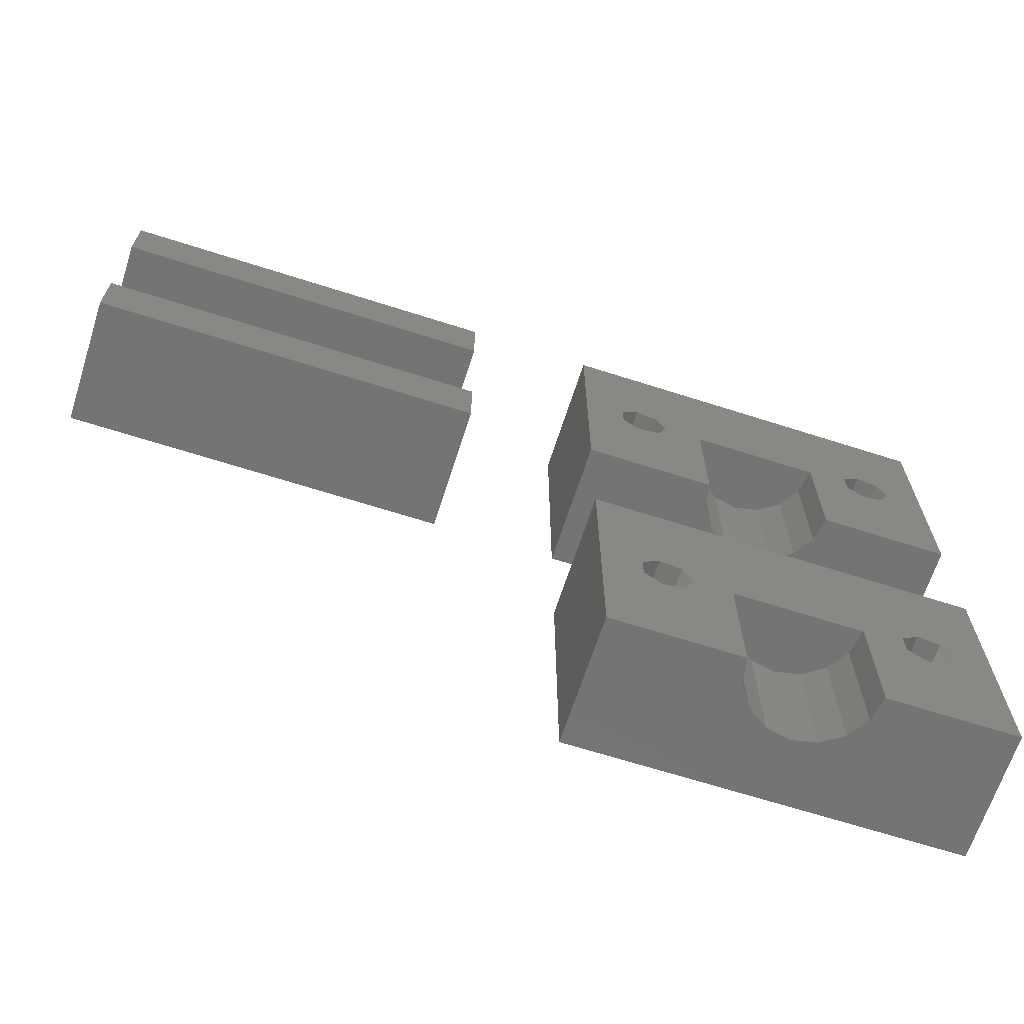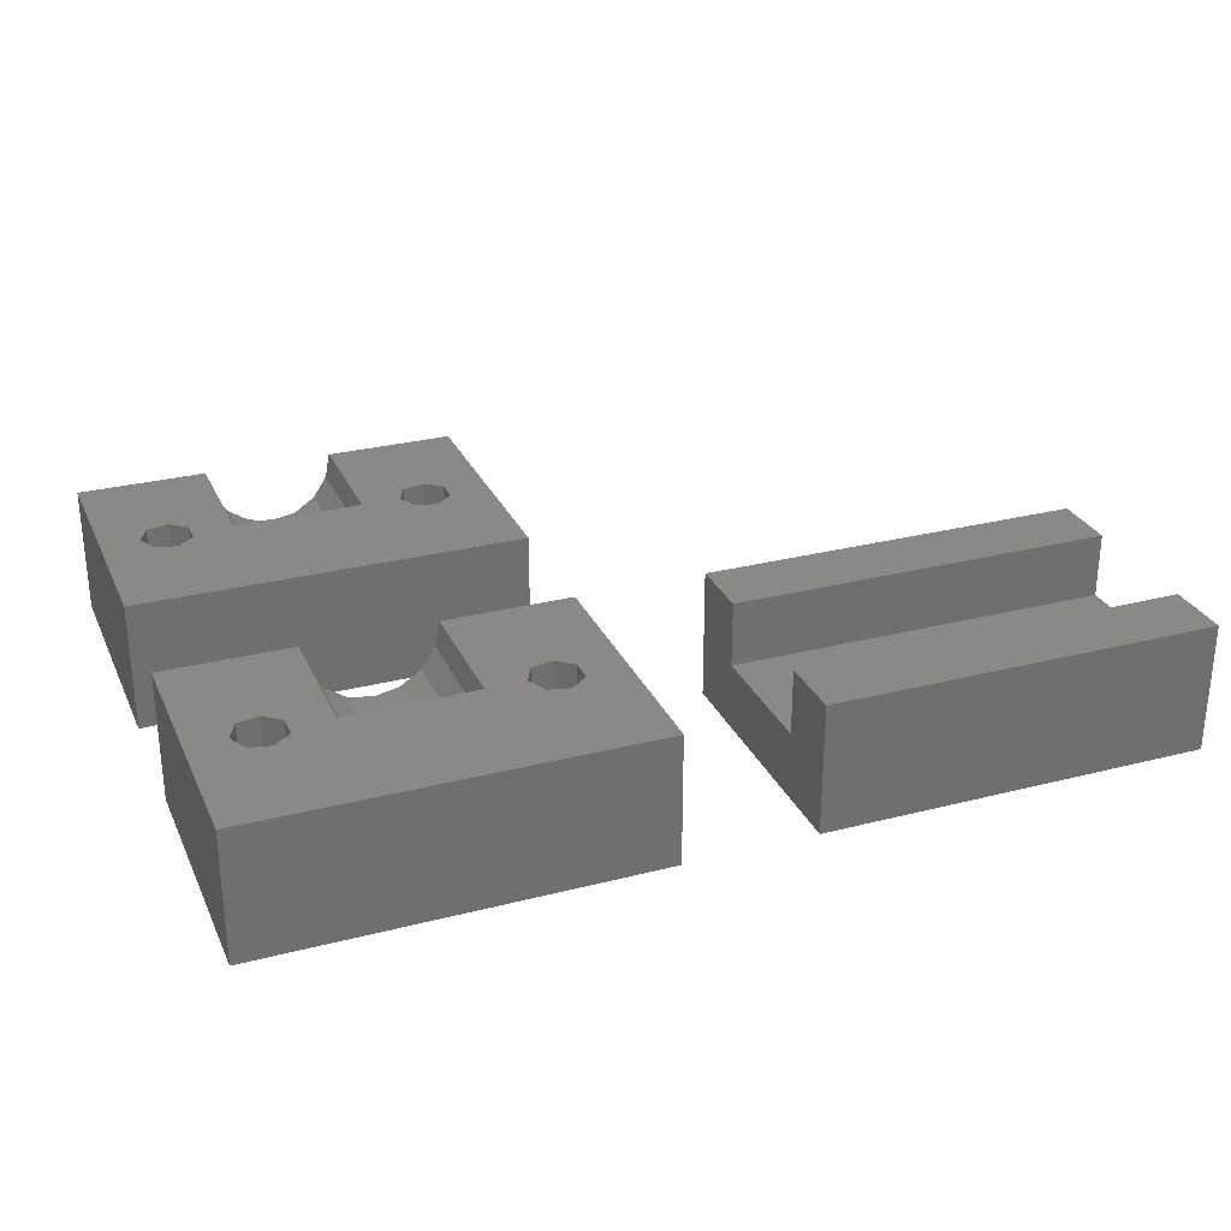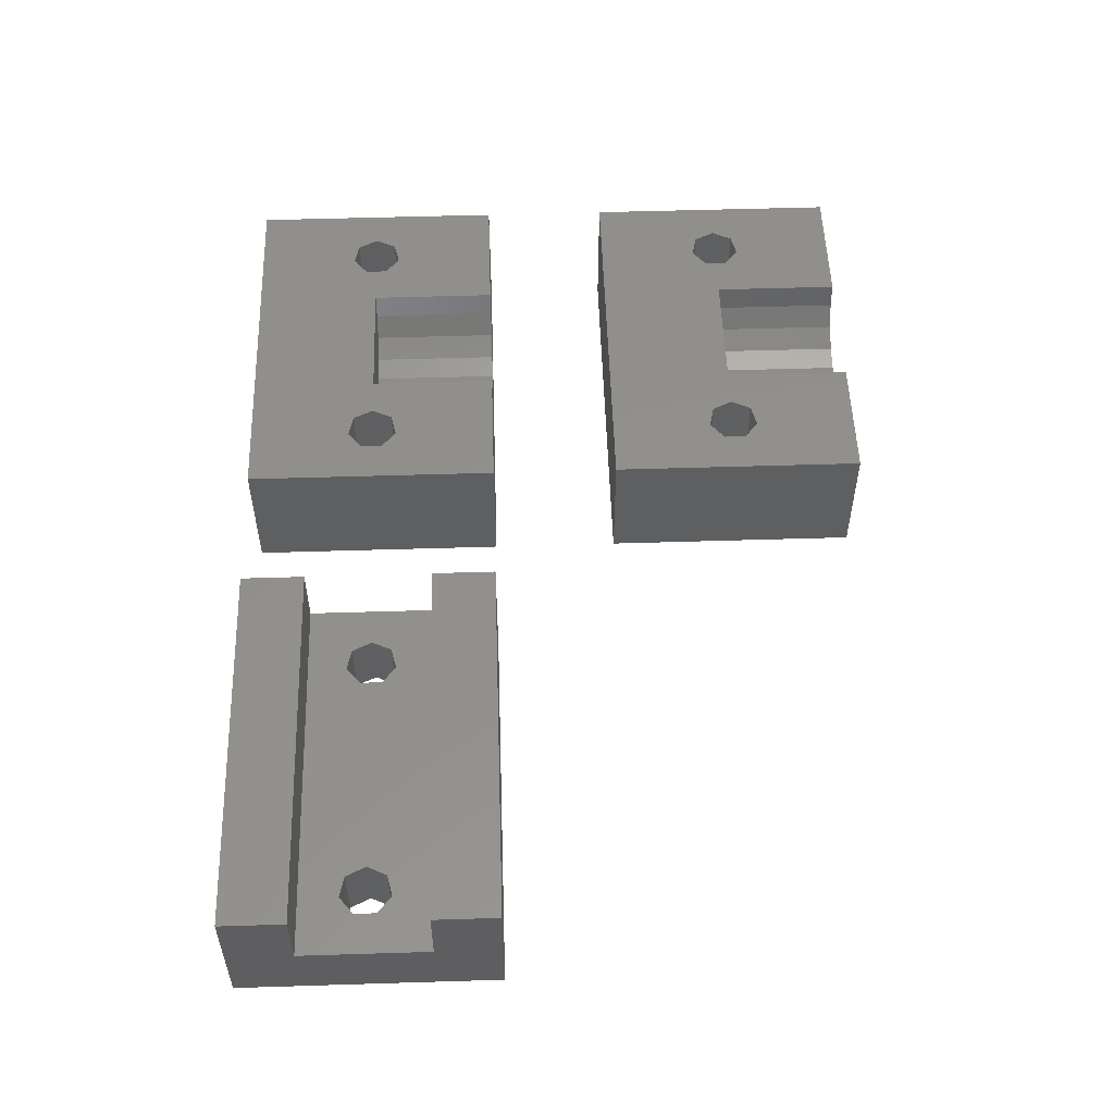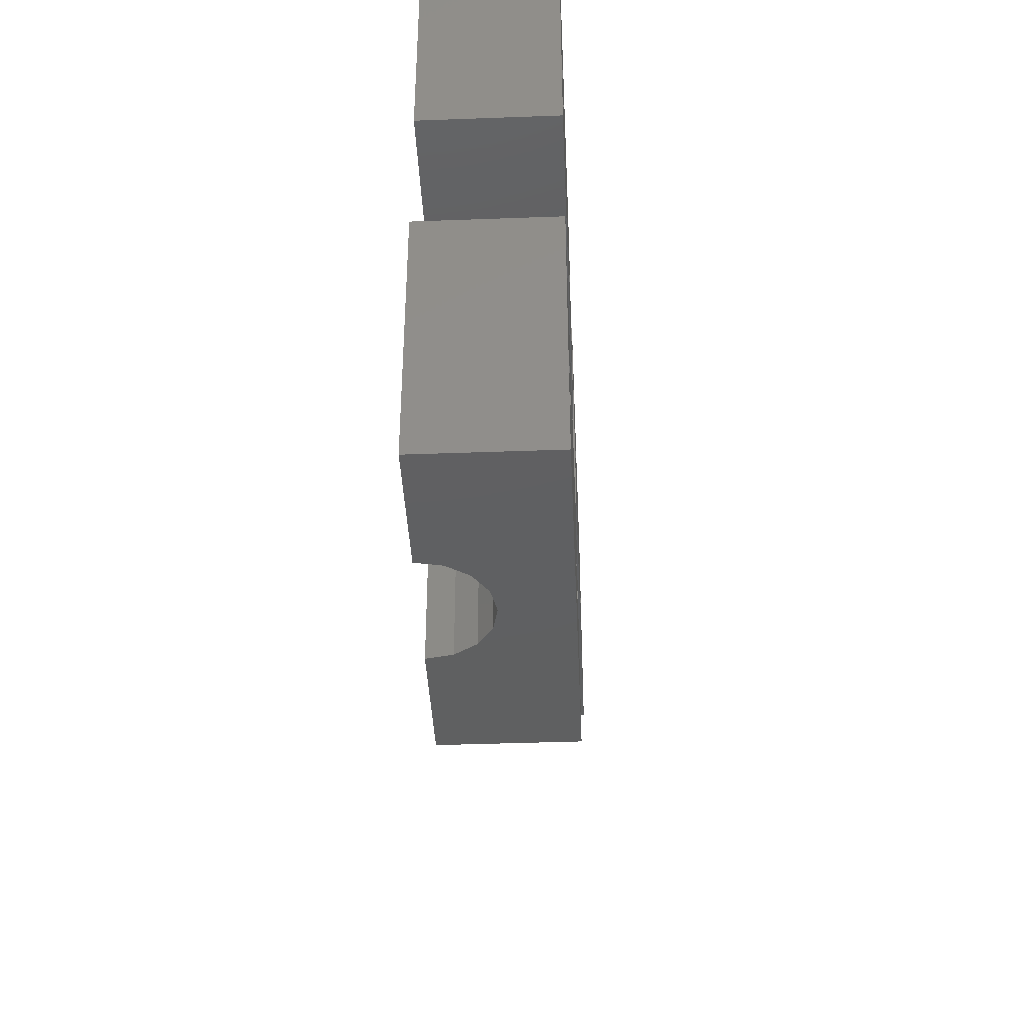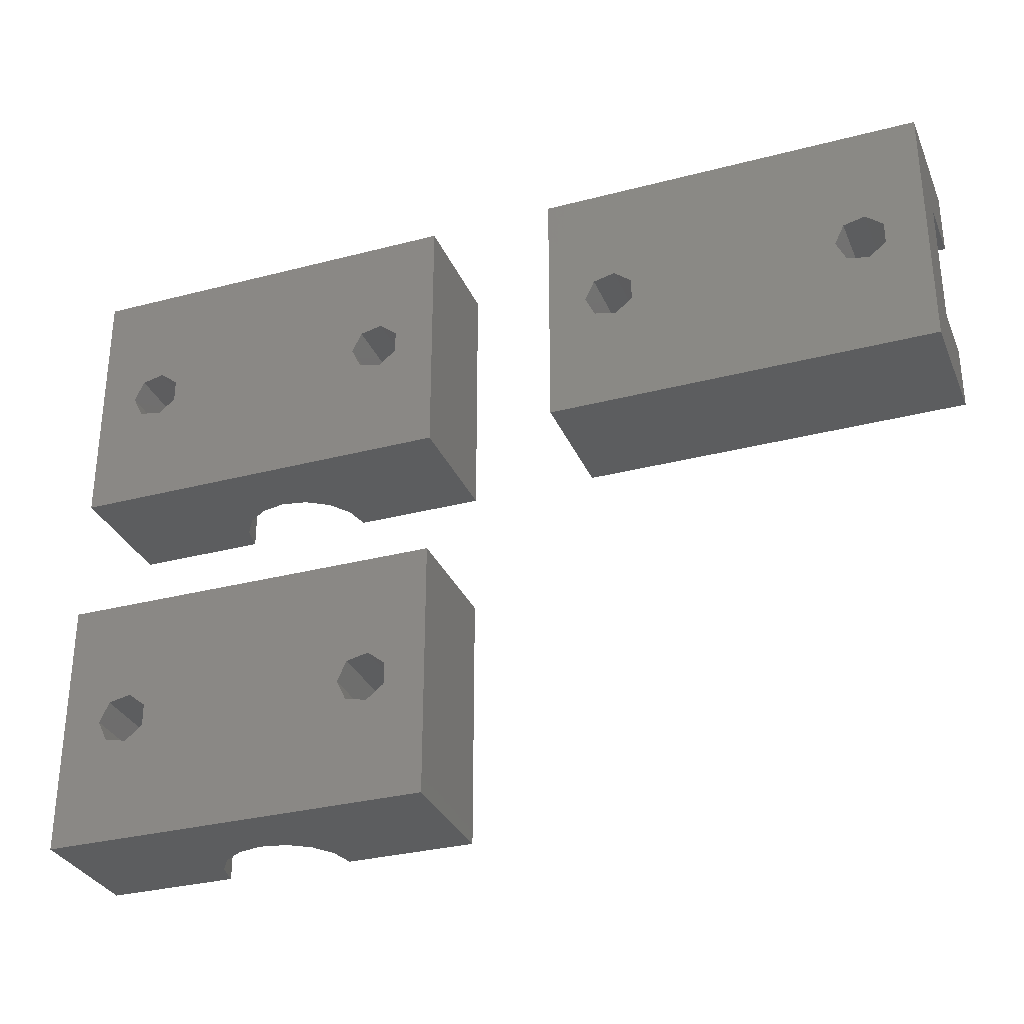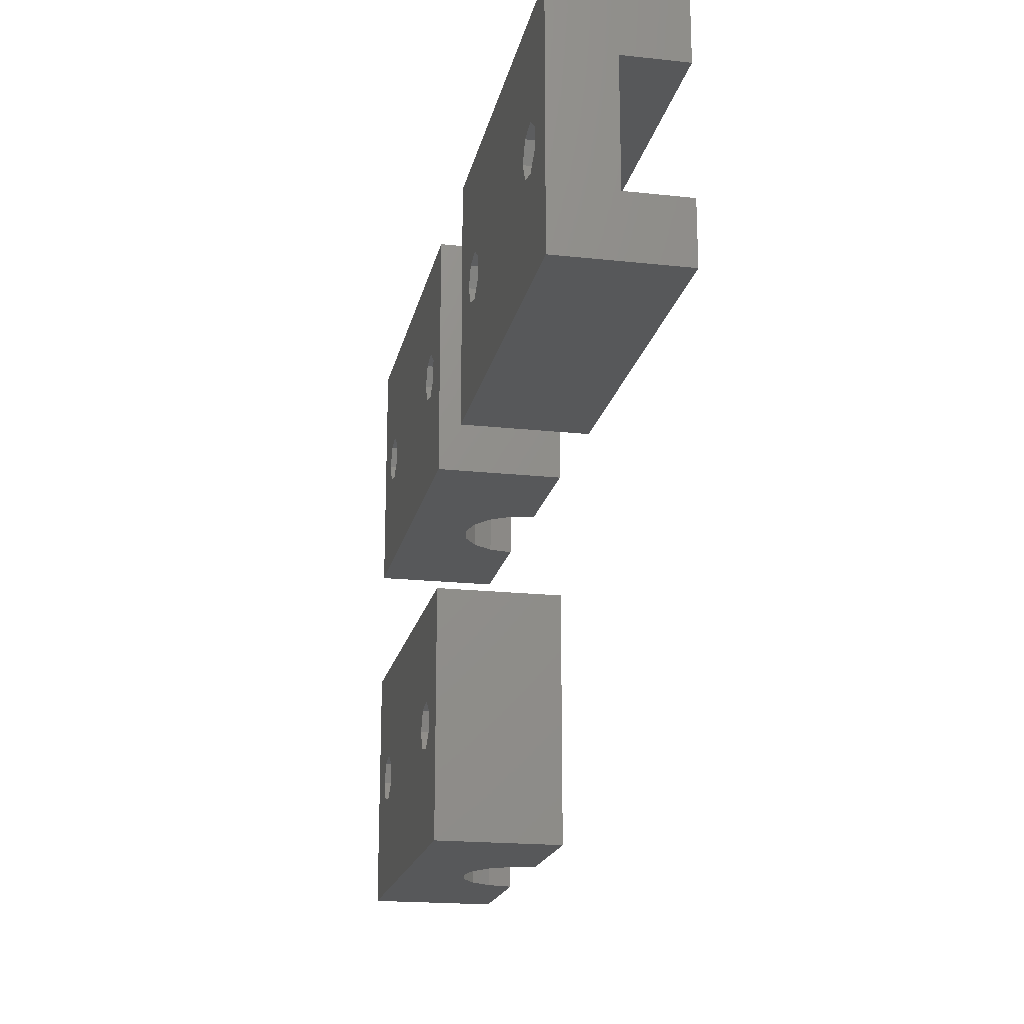
<metadata>
{"format":"stl","ext":"stl","renderer":"f3d","projection":"perspective","resolution":1024,"background":"white","views":[{"elev":-66.5,"azim":-17.8,"up":"+Y"},{"elev":28.4,"azim":158.9,"up":"+Z"},{"elev":53.3,"azim":-91.9,"up":"+Z"},{"elev":-40.2,"azim":92.6,"up":"+Y"},{"elev":-31.4,"azim":-159.6,"up":"+Y"},{"elev":-19.1,"azim":-101.6,"up":"+Y"}]}
</metadata>
<code>
# stl→obj: 152 verts, 316 faces
v 40 0 0
v 40 20 10
v 40 20 0
v 40 0 10
v 70 20 10
v 67 10 10
v 70 0 10
v 66.25 11.56 10
v 64.56 11.95 10
v 60 10 10
v 63.2 10.87 10
v 63.2 9.132 10
v 50 10 10
v 46.25 8.436 10
v 47 10 10
v 46.25 11.56 10
v 43.2 10.87 10
v 43.2 9.132 10
v 44.55 11.95 10
v 66.25 8.436 10
v 64.56 8.05 10
v 60 0 10
v 50 0 10
v 44.55 8.05 10
v 70 20 0
v 70 0 0
v 67 10 0
v 66.25 8.436 0
v 64.56 8.05 0
v 46.25 8.436 0
v 63.2 9.132 0
v 47 10 0
v 63.2 10.87 0
v 43.2 9.132 0
v 43.2 10.87 0
v 44.55 8.05 0
v 66.25 11.56 0
v 64.56 11.95 0
v 46.25 11.56 0
v 44.55 11.95 0
v 50.38 0 8.087
v 51.46 0 6.464
v 53.09 0 5.381
v 55 0 5
v 59.62 0 8.087
v 58.54 0 6.464
v 56.91 0 5.381
v 51.46 10 6.464
v 50.38 10 8.087
v 53.09 10 5.381
v 55 10 5
v 59.62 10 8.087
v 58.54 10 6.464
v 56.91 10 5.381
v 40 -30 0
v 40 -10 10
v 40 -10 0
v 40 -30 10
v 70 -10 10
v 67 -20 10
v 70 -30 10
v 66.25 -18.44 10
v 64.56 -18.05 10
v 60 -20 10
v 63.2 -19.13 10
v 63.2 -20.87 10
v 50 -20 10
v 46.25 -21.56 10
v 47 -20 10
v 46.25 -18.44 10
v 43.2 -19.13 10
v 43.2 -20.87 10
v 44.55 -18.05 10
v 66.25 -21.56 10
v 64.56 -21.95 10
v 60 -30 10
v 50 -30 10
v 44.55 -21.95 10
v 70 -10 0
v 70 -30 0
v 67 -20 0
v 66.25 -21.56 0
v 64.56 -21.95 0
v 46.25 -21.56 0
v 63.2 -20.87 0
v 47 -20 0
v 63.2 -19.13 0
v 43.2 -20.87 0
v 43.2 -19.13 0
v 44.55 -21.95 0
v 66.25 -18.44 0
v 64.56 -18.05 0
v 46.25 -18.44 0
v 44.55 -18.05 0
v 50.38 -30 8.087
v 51.46 -30 6.464
v 53.09 -30 5.381
v 55 -30 5
v 59.62 -30 8.087
v 58.54 -30 6.464
v 56.91 -30 5.381
v 51.46 -20 6.464
v 50.38 -20 8.087
v 53.09 -20 5.381
v 55 -20 5
v 59.62 -20 8.087
v 58.54 -20 6.464
v 56.91 -20 5.381
v 0 20 0
v 0 15 5
v 0 20 10
v 0 5 5
v 0 0 0
v 0 0 10
v 0 5 10
v 0 15 10
v 30 0 10
v 30 5 10
v 30 15 10
v 30 20 10
v 30 5 5
v 30 15 5
v 30 20 0
v 30 0 0
v 27 10 0
v 26.25 8.436 0
v 24.55 8.05 0
v 6.247 8.436 0
v 23.2 9.132 0
v 7 10 0
v 23.2 10.87 0
v 3.198 9.132 0
v 3.198 10.87 0
v 4.555 8.05 0
v 26.25 11.56 0
v 24.55 11.95 0
v 6.247 11.56 0
v 4.555 11.95 0
v 27 10 5
v 26.25 11.56 5
v 24.55 11.95 5
v 23.2 10.87 5
v 7 10 5
v 23.2 9.132 5
v 6.247 11.56 5
v 3.198 10.87 5
v 3.198 9.132 5
v 4.555 11.95 5
v 26.25 8.436 5
v 24.55 8.05 5
v 6.247 8.436 5
v 4.555 8.05 5
f 1 2 3
f 2 1 4
f 5 6 7
f 5 8 6
f 5 9 8
f 10 9 5
f 11 10 12
f 9 10 11
f 5 13 10
f 14 13 15
f 2 13 5
f 13 16 15
f 13 2 16
f 17 2 18
f 19 2 17
f 16 2 19
f 20 7 6
f 21 7 20
f 22 21 12
f 22 12 10
f 21 22 7
f 13 14 23
f 24 23 14
f 4 24 18
f 24 4 23
f 4 18 2
f 7 25 5
f 25 7 26
f 26 27 25
f 26 28 27
f 26 29 28
f 30 29 26
f 31 32 33
f 29 30 31
f 31 30 32
f 1 30 26
f 34 1 35
f 36 1 34
f 30 1 36
f 37 25 27
f 38 25 37
f 39 38 33
f 39 33 32
f 38 39 25
f 3 39 40
f 39 3 25
f 35 3 40
f 3 35 1
f 4 41 23
f 1 41 4
f 41 1 42
f 43 1 44
f 42 1 43
f 45 7 22
f 26 45 46
f 26 46 47
f 26 44 1
f 45 26 7
f 44 26 47
f 25 2 5
f 2 25 3
f 41 48 49
f 48 41 42
f 50 51 48
f 49 10 13
f 49 52 10
f 48 52 49
f 52 48 53
f 54 46 53
f 46 54 47
f 51 47 54
f 47 51 44
f 23 49 13
f 49 23 41
f 51 53 48
f 54 53 51
f 46 52 53
f 52 46 45
f 45 10 52
f 10 45 22
f 50 44 51
f 44 50 43
f 48 43 50
f 43 48 42
f 32 16 39
f 16 32 15
f 18 35 17
f 35 18 34
f 40 16 19
f 16 40 39
f 36 18 24
f 18 36 34
f 35 19 17
f 19 35 40
f 30 15 32
f 15 30 14
f 30 24 14
f 24 30 36
f 27 8 37
f 8 27 6
f 12 33 11
f 33 12 31
f 38 8 9
f 8 38 37
f 33 9 11
f 9 33 38
f 28 21 20
f 21 28 29
f 29 12 21
f 12 29 31
f 28 6 27
f 6 28 20
f 55 56 57
f 56 55 58
f 59 60 61
f 59 62 60
f 59 63 62
f 64 63 59
f 65 64 66
f 63 64 65
f 59 67 64
f 68 67 69
f 56 67 59
f 67 70 69
f 67 56 70
f 71 56 72
f 73 56 71
f 70 56 73
f 74 61 60
f 75 61 74
f 76 75 66
f 76 66 64
f 75 76 61
f 67 68 77
f 78 77 68
f 58 78 72
f 78 58 77
f 58 72 56
f 61 79 59
f 79 61 80
f 80 81 79
f 80 82 81
f 80 83 82
f 84 83 80
f 85 86 87
f 83 84 85
f 85 84 86
f 55 84 80
f 88 55 89
f 90 55 88
f 84 55 90
f 91 79 81
f 92 79 91
f 93 92 87
f 93 87 86
f 92 93 79
f 57 93 94
f 93 57 79
f 89 57 94
f 57 89 55
f 58 95 77
f 55 95 58
f 95 55 96
f 97 55 98
f 96 55 97
f 99 61 76
f 80 99 100
f 80 100 101
f 80 98 55
f 99 80 61
f 98 80 101
f 79 56 59
f 56 79 57
f 95 102 103
f 102 95 96
f 104 105 102
f 103 64 67
f 103 106 64
f 102 106 103
f 106 102 107
f 108 100 107
f 100 108 101
f 105 101 108
f 101 105 98
f 77 103 67
f 103 77 95
f 105 107 102
f 108 107 105
f 100 106 107
f 106 100 99
f 99 64 106
f 64 99 76
f 104 98 105
f 98 104 97
f 102 97 104
f 97 102 96
f 86 70 93
f 70 86 69
f 72 89 71
f 89 72 88
f 94 70 73
f 70 94 93
f 90 72 78
f 72 90 88
f 89 73 71
f 73 89 94
f 84 69 86
f 69 84 68
f 84 78 68
f 78 84 90
f 81 62 91
f 62 81 60
f 66 87 65
f 87 66 85
f 92 62 63
f 62 92 91
f 87 63 65
f 63 87 92
f 82 75 74
f 75 82 83
f 83 66 75
f 66 83 85
f 82 60 81
f 60 82 74
f 109 110 111
f 109 112 110
f 113 112 109
f 114 112 113
f 112 114 115
f 111 110 116
f 115 117 118
f 117 115 114
f 111 119 120
f 119 111 116
f 118 117 121
f 122 120 119
f 120 122 123
f 121 123 122
f 121 124 123
f 124 121 117
f 123 111 120
f 111 123 109
f 124 125 123
f 124 126 125
f 124 127 126
f 128 127 124
f 129 130 131
f 127 128 129
f 129 128 130
f 113 128 124
f 132 113 133
f 134 113 132
f 128 113 134
f 135 123 125
f 136 123 135
f 137 136 131
f 137 131 130
f 136 137 123
f 109 137 138
f 137 109 123
f 133 109 138
f 109 133 113
f 113 117 114
f 117 113 124
f 110 119 116
f 119 110 122
f 122 139 121
f 122 140 139
f 122 141 140
f 142 143 144
f 145 142 141
f 110 141 122
f 142 145 143
f 141 110 145
f 146 110 147
f 148 110 146
f 145 110 148
f 149 121 139
f 150 121 149
f 151 144 143
f 144 151 150
f 112 150 151
f 112 151 152
f 150 112 121
f 147 112 152
f 112 147 110
f 121 115 118
f 115 121 112
f 130 145 137
f 145 130 143
f 147 133 146
f 133 147 132
f 138 145 148
f 145 138 137
f 133 148 146
f 148 133 138
f 128 143 130
f 143 128 151
f 128 152 151
f 152 128 134
f 134 147 152
f 147 134 132
f 125 140 135
f 140 125 139
f 144 131 142
f 131 144 129
f 136 140 141
f 140 136 135
f 127 144 150
f 144 127 129
f 131 141 142
f 141 131 136
f 126 139 125
f 139 126 149
f 126 150 149
f 150 126 127

</code>
